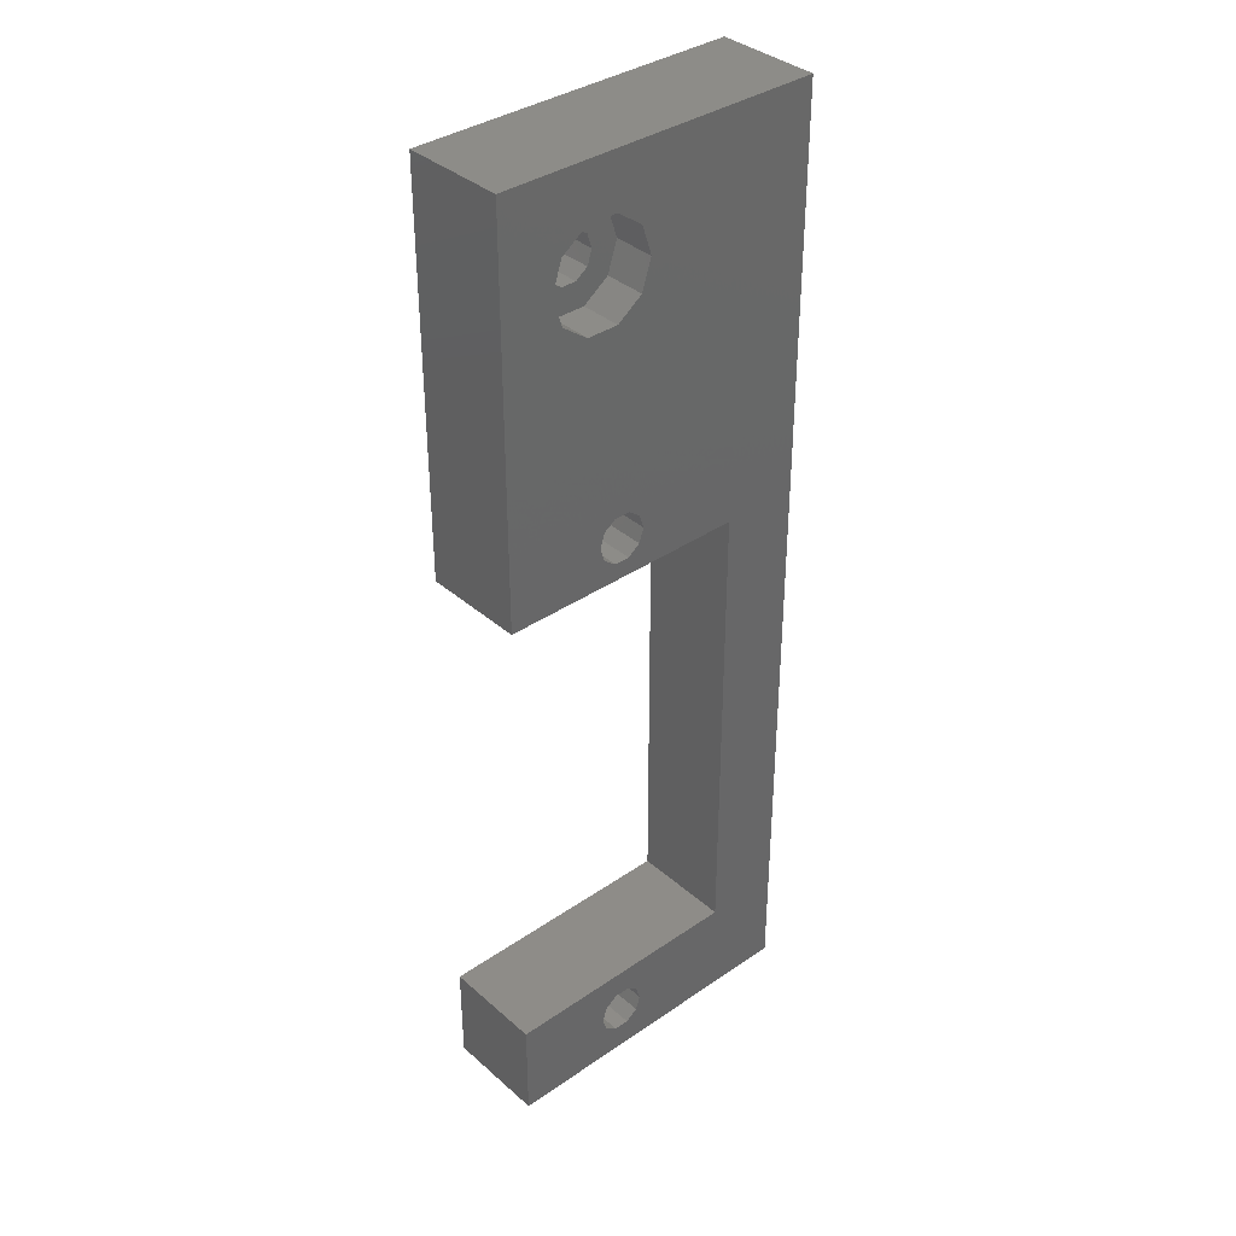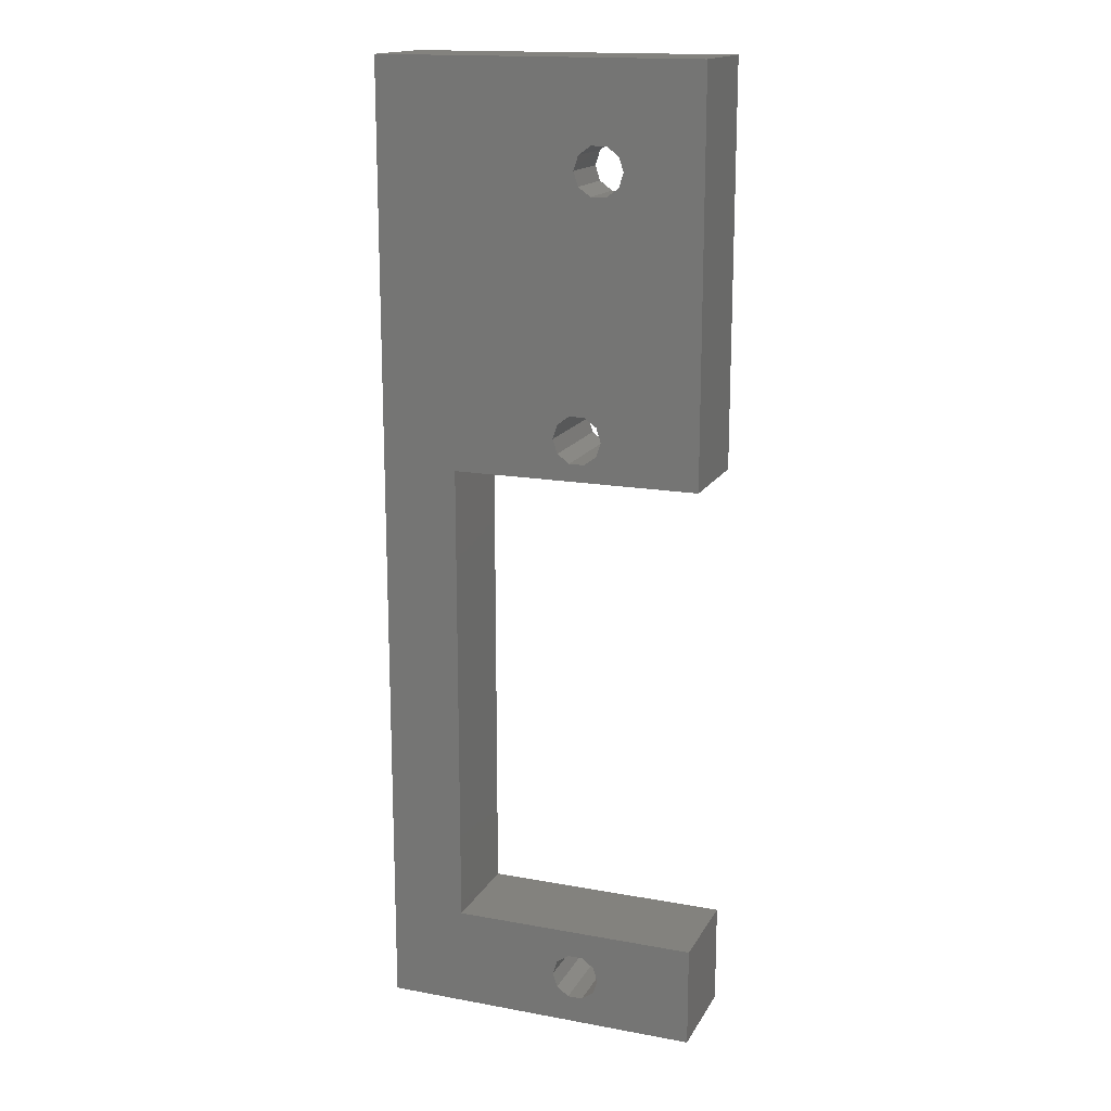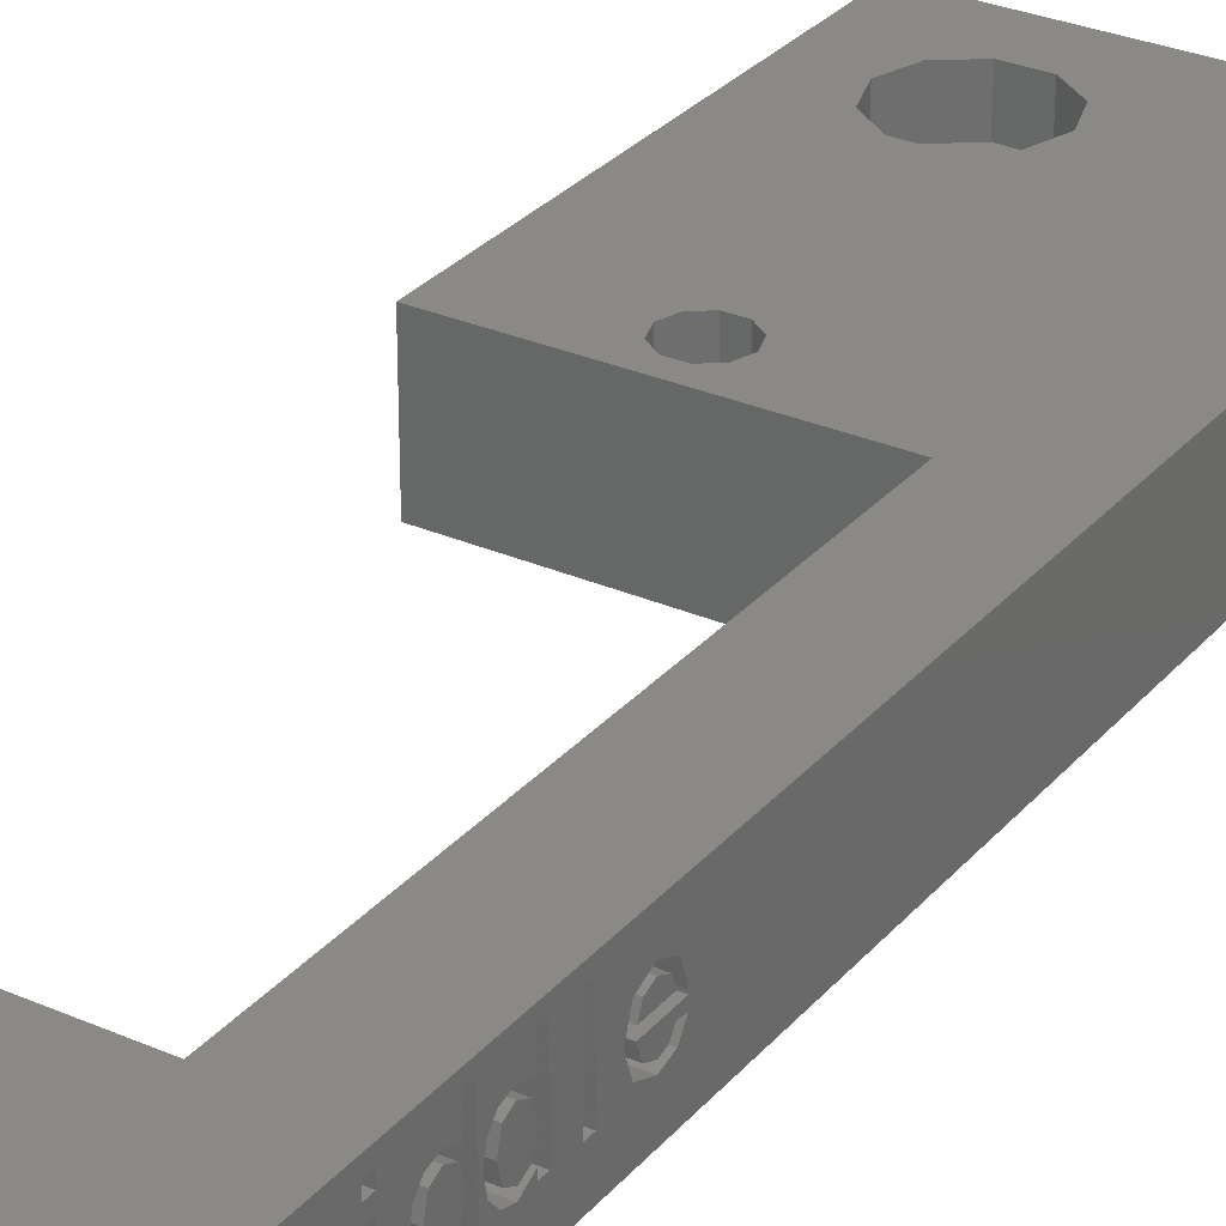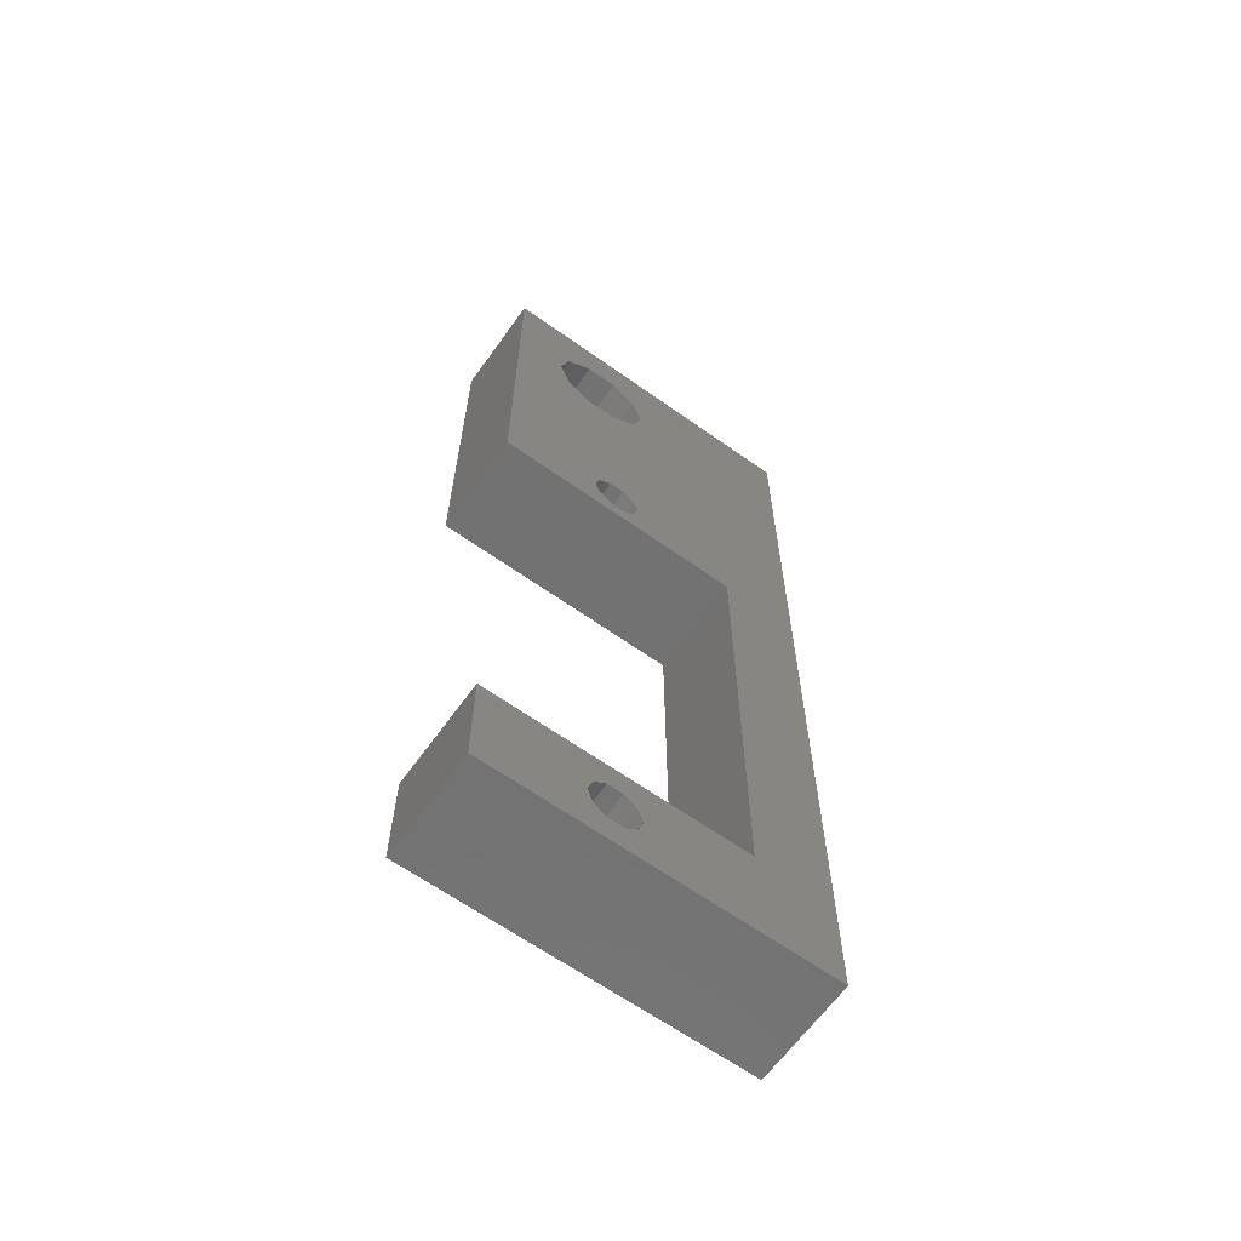
<metadata>
{"format":"stl","ext":"stl","renderer":"f3d","projection":"perspective","resolution":1024,"background":"white","views":[{"elev":36.7,"azim":-41.7,"up":"+Y"},{"elev":16.4,"azim":-159.4,"up":"+Y"},{"elev":29.8,"azim":32.6,"up":"+Z"},{"elev":-64.3,"azim":-35.6,"up":"+Y"}]}
</metadata>
<code>
# stl→obj: 311 verts, 638 faces
v 15 1.725 3.695
v 15 1.5 3.695
v 15 1.725 3.387
v 15 3.162 3.167
v 15 3.511 3.007
v 15 3.392 3.564
v 15 3.149 2.864
v 15 3.511 1.5
v 15 3.073 3.325
v 15 3.053 3.745
v 15 2.922 3.292
v 15 2.594 3.36
v 15 2.699 3.119
v 15 2.264 3.224
v 15 2.307 2.87
v 15 2.633 2.776
v 15 2.446 3.644
v 15 2.344 1.481
v 15 2.633 1.5
v 15 2.119 3.31
v 15 2.175 3.745
v 15 1.911 3.647
v 15 1.998 3.209
v 15 1.848 3.079
v 15 3.167 1.5
v 15 1.864 2.62
v 15 1.5 1.5
v 15 1.883 1.519
v 16 1.5 1.5
v 16 1.864 2.62
v 16 1.877 1.877
v 16 1.5 3.695
v 16 1.725 3.387
v 16 1.848 3.079
v 16 1.725 3.695
v 16 2.307 2.87
v 16 2.633 2.776
v 16 2.633 2.633
v 16 2.594 3.36
v 16 2.322 2.322
v 16 2.264 3.224
v 16 2.446 3.644
v 16 2.119 3.31
v 16 2.175 3.745
v 16 1.998 3.209
v 16 1.911 3.647
v 16 3.073 3.325
v 16 3.422 3.422
v 16 3.162 3.167
v 16 3.161 3.161
v 16 3.392 3.564
v 16 3.053 3.745
v 16 2.922 3.292
v 16 2.699 3.119
v 16 2.633 1.5
v 16 3.149 2.864
v 16 3.167 1.5
v 16 3.511 1.5
v 16 3.511 3.007
v 16 1.883 1.519
v 16 2.344 1.481
v 15 4.409 4.53
v 15 4.781 4.103
v 15 4.781 4.53
v 15 4.409 4.103
v 15 4.409 3.695
v 15 4.781 1.5
v 15 4.781 3.695
v 15 4.409 1.5
v 16 4.409 4.409
v 16 4.409 4.53
v 16 4.53 4.53
v 16 4.781 4.53
v 16 4.409 4.103
v 16 4.781 4.103
v 16 4.781 3.695
v 16 4.409 3.695
v 16 4.409 1.5
v 16 4.781 1.5
v 15 7.019 2.005
v 15 7.184 1.827
v 15 7.19 2.614
v 15 6.605 1.806
v 15 6.57 1.5
v 15 6.087 1.645
v 15 6.185 2.015
v 15 5.746 2.049
v 15 6.008 2.645
v 15 7.529 4.58
v 15 7.529 1.55
v 15 7.159 3.493
v 15 7.159 4.58
v 15 7.016 3.276
v 15 6.907 3.711
v 15 6.588 3.487
v 15 6.553 3.795
v 15 6.063 3.652
v 15 6.174 3.284
v 15 5.734 3.242
v 15 5.625 2.645
v 15 7.184 1.55
v 16 7.184 1.55
v 16 7.184 1.827
v 16 7.529 1.55
v 16 7.529 4.58
v 16 7.159 4.58
v 16 7.159 3.493
v 16 6.907 3.711
v 16 6.553 3.795
v 16 6.063 3.652
v 16 5.734 3.242
v 16 5.625 2.645
v 16 5.746 2.049
v 16 6.087 1.645
v 16 6.57 1.5
v 16 6.008 2.645
v 16 6.185 2.015
v 16 6.174 3.284
v 16 6.588 3.487
v 16 7.016 3.276
v 16 7.19 2.614
v 16 7.019 2.005
v 16 6.605 1.806
v 15 9.082 2.005
v 15 9.246 1.827
v 15 9.252 2.614
v 15 8.667 1.806
v 15 8.632 1.5
v 15 8.15 1.645
v 15 8.248 2.015
v 15 7.808 2.049
v 15 8.07 2.645
v 15 9.591 4.58
v 15 9.591 1.55
v 15 9.221 3.493
v 15 9.221 4.58
v 15 9.079 3.276
v 15 8.969 3.711
v 15 8.651 3.487
v 15 8.616 3.795
v 15 8.126 3.652
v 15 8.236 3.284
v 15 7.797 3.242
v 15 7.688 2.645
v 15 9.246 1.55
v 16 9.246 1.55
v 16 9.246 1.827
v 16 9.591 1.55
v 16 9.591 4.58
v 16 9.221 4.58
v 16 9.221 3.493
v 16 8.969 3.711
v 16 8.616 3.795
v 16 8.126 3.652
v 16 7.797 3.242
v 16 7.688 2.645
v 16 7.808 2.049
v 16 8.15 1.645
v 16 8.632 1.5
v 16 8.07 2.645
v 16 8.248 2.015
v 16 8.236 3.284
v 16 8.651 3.487
v 16 9.079 3.276
v 16 9.252 2.614
v 16 9.082 2.005
v 16 8.667 1.806
v 16 10.6 1.5
v 15 10.6 4.53
v 16 10.6 4.53
v 15 10.6 1.5
v 15 10.97 1.5
v 16 10.97 4.53
v 15 10.97 4.53
v 16 10.97 1.5
v 15 13.56 3.495
v 15 13.3 3.274
v 15 13.44 2.858
v 15 12.84 3.795
v 15 12.84 3.489
v 15 12.41 3.317
v 15 11.81 2.629
v 15 12.22 2.858
v 15 12.1 3.489
v 15 13.84 2.651
v 15 13.83 2.552
v 15 12.2 2.552
v 15 13.44 2.257
v 15 13.49 1.686
v 15 13.82 2.209
v 15 13.21 1.913
v 15 12.86 1.5
v 15 12.86 1.806
v 15 12.4 1.998
v 15 12.09 1.797
v 16 13.82 2.209
v 16 13.49 1.686
v 16 13.44 2.257
v 16 13.21 1.913
v 16 12.86 1.806
v 16 12.4 1.998
v 16 12.2 2.552
v 16 13.83 2.552
v 16 13.84 2.651
v 16 13.56 3.495
v 16 12.84 3.795
v 16 12.1 3.489
v 16 11.81 2.629
v 16 12.09 1.797
v 16 12.86 1.5
v 16 12.41 3.317
v 16 12.22 2.858
v 16 12.84 3.489
v 16 13.3 3.274
v 16 13.44 2.858
v 16 48 0
v 5.971 42.29 0
v 6.2 43 0
v 5.371 41.86 0
v 6.371 31.64 0
v 5.629 31.64 0
v 4.629 41.86 0
v 5.029 31.21 0
v 0 28.5 0
v 4.8 30.5 0
v 12.25 28.5 0
v 6.971 29.79 0
v 7.2 30.5 0
v 6.371 29.36 0
v 5.629 29.36 0
v 4.029 42.29 0
v 0 48 0
v 5.029 29.79 0
v 16 0 0
v 12.25 5 0
v 6.971 1.795 0
v 7.2 2.5 0
v 6.371 1.359 0
v 0 0 0
v 5.029 1.795 0
v 4.8 2.5 0
v 5.629 1.359 0
v 6.971 31.21 0
v 5.971 43.71 0
v 5.371 44.14 0
v 4.629 44.14 0
v 4.029 43.71 0
v 3.8 43 0
v 6.971 3.205 0
v 6.371 3.641 0
v 5.629 3.641 0
v 0 5 0
v 5.029 3.205 0
v 12.25 5 5
v 6.971 3.205 5
v 7.2 2.5 5
v 6.371 3.641 5
v 5.629 3.641 5
v 5.029 3.205 5
v 0 5 5
v 4.8 2.5 5
v 6.971 31.21 5
v 12.25 28.5 5
v 7.023 41.53 5
v 7.2 30.5 5
v 6.371 31.64 5
v 5.773 40.62 5
v 5.629 31.64 5
v 4.227 40.62 5
v 5.029 31.21 5
v 0 28.5 5
v 16 48 5
v 16 0 5
v 7.5 43 5
v 7.023 44.47 5
v 5.773 45.38 5
v 0 48 5
v 2.977 44.47 5
v 2.5 43 5
v 4.227 45.38 5
v 6.971 1.795 5
v 6.371 1.359 5
v 0 0 5
v 5.629 1.359 5
v 5.029 1.795 5
v 6.971 29.79 5
v 6.371 29.36 5
v 5.629 29.36 5
v 2.977 41.53 5
v 5.029 29.79 5
v 4.8 30.5 5
v 5.971 43.71 3
v 5.371 44.14 3
v 6.2 43 3
v 4.629 44.14 3
v 4.029 42.29 3
v 4.629 41.86 3
v 5.371 41.86 3
v 5.971 42.29 3
v 3.8 43 3
v 4.029 43.71 3
v 7.5 43 3
v 7.023 44.47 3
v 7.023 41.53 3
v 5.773 45.38 3
v 4.227 45.38 3
v 2.977 44.47 3
v 5.773 40.62 3
v 4.227 40.62 3
v 2.977 41.53 3
v 2.5 43 3
f 1 2 3
f 4 5 6
f 5 7 8
f 5 4 7
f 6 9 4
f 10 9 6
f 10 11 9
f 12 11 10
f 11 12 13
f 14 13 12
f 13 15 16
f 14 12 17
f 18 16 15
f 16 18 19
f 13 14 15
f 20 17 21
f 17 20 14
f 22 20 21
f 3 20 22
f 20 3 23
f 23 3 24
f 8 7 25
f 3 26 24
f 26 3 2
f 26 2 27
f 26 27 28
f 29 30 31
f 32 30 29
f 33 30 32
f 30 33 34
f 33 32 35
f 36 37 38
f 37 36 39
f 36 38 40
f 39 36 41
f 39 41 42
f 43 42 41
f 42 43 44
f 33 43 45
f 43 46 44
f 33 45 34
f 43 33 46
f 47 48 49
f 49 48 50
f 48 47 51
f 47 52 51
f 53 52 47
f 39 53 54
f 53 39 52
f 39 54 37
f 16 38 37
f 19 38 16
f 38 19 55
f 16 54 13
f 54 16 37
f 11 54 53
f 54 11 13
f 9 53 47
f 53 9 11
f 49 9 47
f 9 49 4
f 50 4 49
f 56 4 50
f 4 56 7
f 57 7 56
f 7 57 25
f 8 57 58
f 57 8 25
f 8 59 5
f 59 8 58
f 6 48 51
f 5 48 6
f 48 5 59
f 10 51 52
f 51 10 6
f 12 52 39
f 52 12 10
f 12 42 17
f 42 12 39
f 21 42 44
f 42 21 17
f 22 44 46
f 44 22 21
f 33 22 46
f 22 33 3
f 3 35 1
f 35 3 33
f 2 35 32
f 35 2 1
f 29 2 32
f 2 29 27
f 28 29 60
f 29 28 27
f 26 31 30
f 28 31 26
f 31 28 60
f 26 34 24
f 34 26 30
f 23 34 45
f 34 23 24
f 20 45 43
f 45 20 23
f 14 43 41
f 43 14 20
f 36 14 41
f 14 36 15
f 40 15 36
f 18 40 61
f 40 18 15
f 19 61 55
f 61 19 18
f 62 63 64
f 63 62 65
f 66 67 68
f 67 66 69
f 70 71 72
f 62 72 71
f 64 72 62
f 72 64 73
f 70 62 71
f 65 70 74
f 70 65 62
f 63 74 75
f 74 63 65
f 63 73 64
f 73 63 75
f 66 76 77
f 76 66 68
f 78 66 77
f 66 78 69
f 67 78 79
f 78 67 69
f 67 76 68
f 76 67 79
f 80 81 82
f 83 81 80
f 83 84 81
f 85 83 86
f 83 85 84
f 87 86 88
f 86 87 85
f 89 82 90
f 91 89 92
f 89 91 82
f 91 93 82
f 94 93 91
f 94 95 93
f 96 95 94
f 97 95 96
f 95 97 98
f 99 98 97
f 98 99 88
f 88 99 100
f 88 100 87
f 81 90 82
f 90 81 101
f 102 81 103
f 81 102 101
f 90 102 104
f 102 90 101
f 90 105 89
f 105 90 104
f 92 105 106
f 105 92 89
f 107 92 106
f 92 107 91
f 94 107 108
f 107 94 91
f 96 108 109
f 108 96 94
f 97 109 110
f 109 97 96
f 111 97 110
f 97 111 99
f 112 99 111
f 99 112 100
f 113 100 112
f 100 113 87
f 114 87 113
f 87 114 85
f 84 114 115
f 114 84 85
f 81 115 103
f 115 81 84
f 86 116 88
f 116 86 117
f 88 118 98
f 118 88 116
f 95 118 119
f 118 95 98
f 93 119 120
f 119 93 95
f 121 93 120
f 93 121 82
f 122 82 121
f 82 122 80
f 83 122 123
f 122 83 80
f 86 123 117
f 123 86 83
f 124 125 126
f 127 125 124
f 127 128 125
f 129 127 130
f 127 129 128
f 131 130 132
f 130 131 129
f 133 126 134
f 135 133 136
f 133 135 126
f 135 137 126
f 138 137 135
f 138 139 137
f 140 139 138
f 141 139 140
f 139 141 142
f 143 142 141
f 142 143 132
f 132 143 144
f 132 144 131
f 125 134 126
f 134 125 145
f 146 125 147
f 125 146 145
f 134 146 148
f 146 134 145
f 134 149 133
f 149 134 148
f 136 149 150
f 149 136 133
f 151 136 150
f 136 151 135
f 138 151 152
f 151 138 135
f 140 152 153
f 152 140 138
f 141 153 154
f 153 141 140
f 155 141 154
f 141 155 143
f 156 143 155
f 143 156 144
f 157 144 156
f 144 157 131
f 158 131 157
f 131 158 129
f 128 158 159
f 158 128 129
f 125 159 147
f 159 125 128
f 130 160 132
f 160 130 161
f 132 162 142
f 162 132 160
f 139 162 163
f 162 139 142
f 137 163 164
f 163 137 139
f 165 137 164
f 137 165 126
f 166 126 165
f 126 166 124
f 127 166 167
f 166 127 124
f 130 167 161
f 167 130 127
f 168 169 170
f 169 168 171
f 172 173 174
f 173 172 175
f 169 172 174
f 172 169 171
f 172 168 175
f 168 172 171
f 169 173 170
f 173 169 174
f 176 177 178
f 179 177 176
f 177 179 180
f 179 181 180
f 182 183 184
f 181 184 183
f 184 181 179
f 178 185 176
f 185 178 186
f 187 178 183
f 178 187 186
f 188 189 190
f 191 189 188
f 192 191 193
f 191 192 189
f 194 192 193
f 194 195 192
f 187 195 194
f 183 182 187
f 187 182 195
f 189 196 190
f 196 189 197
f 188 196 198
f 196 188 190
f 199 188 198
f 188 199 191
f 193 199 200
f 199 193 191
f 194 200 201
f 200 194 193
f 194 202 187
f 202 194 201
f 186 202 203
f 202 186 187
f 186 204 185
f 204 186 203
f 185 205 176
f 205 185 204
f 179 205 206
f 205 179 176
f 184 206 207
f 206 184 179
f 208 184 207
f 184 208 182
f 209 182 208
f 182 209 195
f 192 209 210
f 209 192 195
f 189 210 197
f 210 189 192
f 183 211 181
f 211 183 212
f 180 211 213
f 211 180 181
f 177 213 214
f 213 177 180
f 215 177 214
f 177 215 178
f 183 215 212
f 215 183 178
f 216 217 218
f 219 220 221
f 220 219 217
f 222 221 223
f 224 223 225
f 221 222 219
f 226 227 228
f 226 229 227
f 226 230 229
f 223 231 222
f 223 224 231
f 232 231 224
f 233 224 225
f 230 224 233
f 224 230 226
f 226 234 235
f 236 235 234
f 235 236 237
f 234 238 236
f 239 238 234
f 240 239 241
f 242 239 240
f 238 239 242
f 234 226 216
f 243 226 228
f 217 226 243
f 217 243 220
f 217 216 226
f 244 216 218
f 245 216 244
f 232 245 246
f 245 232 216
f 247 232 246
f 248 232 247
f 231 232 248
f 249 235 237
f 250 235 249
f 251 235 250
f 252 241 239
f 241 252 253
f 251 252 235
f 253 252 251
f 254 255 256
f 254 257 255
f 254 258 257
f 259 260 261
f 258 260 259
f 260 258 254
f 262 263 264
f 263 262 265
f 264 266 262
f 267 266 264
f 267 268 266
f 269 268 267
f 268 269 270
f 271 270 269
f 272 263 273
f 264 272 274
f 272 275 274
f 272 276 275
f 277 276 272
f 278 277 279
f 280 277 278
f 276 277 280
f 254 273 263
f 281 254 256
f 254 281 273
f 282 273 281
f 283 282 284
f 283 261 260
f 261 283 285
f 282 283 273
f 285 283 284
f 272 264 263
f 286 263 265
f 287 263 286
f 288 263 287
f 271 269 289
f 271 289 279
f 271 279 277
f 288 271 263
f 290 271 288
f 291 271 290
f 270 271 291
f 216 277 272
f 277 216 232
f 224 277 232
f 277 224 271
f 224 263 271
f 263 224 226
f 235 263 226
f 263 235 254
f 235 260 254
f 260 235 252
f 239 260 252
f 260 239 283
f 239 273 283
f 273 239 234
f 74 76 75
f 76 74 77
f 103 115 102
f 147 159 146
f 203 198 196
f 198 200 199
f 198 201 200
f 202 198 203
f 198 202 201
f 272 204 216
f 272 205 204
f 272 206 205
f 207 173 208
f 206 173 207
f 272 173 206
f 149 173 272
f 148 170 149
f 173 149 170
f 273 149 272
f 150 152 151
f 150 153 152
f 105 153 150
f 155 105 156
f 154 105 155
f 153 105 154
f 149 273 150
f 150 273 105
f 106 108 107
f 106 109 108
f 106 110 109
f 76 110 75
f 75 110 73
f 106 73 110
f 273 73 106
f 48 74 70
f 74 48 77
f 77 59 78
f 77 48 59
f 273 70 72
f 70 273 48
f 50 38 56
f 48 273 50
f 50 273 38
f 61 31 60
f 38 273 40
f 40 273 31
f 31 273 29
f 73 273 72
f 105 273 106
f 203 216 204
f 196 216 203
f 197 216 196
f 210 216 197
f 175 208 173
f 208 175 209
f 175 210 209
f 234 210 175
f 234 175 168
f 170 148 168
f 159 148 146
f 148 159 168
f 168 159 234
f 104 156 105
f 104 157 156
f 104 158 157
f 104 159 158
f 115 104 102
f 104 115 159
f 159 115 234
f 110 76 111
f 111 76 112
f 79 112 76
f 112 79 113
f 79 114 113
f 79 115 114
f 234 115 79
f 234 79 78
f 58 78 59
f 234 78 58
f 234 58 57
f 38 57 56
f 55 57 38
f 234 57 55
f 234 55 61
f 31 61 40
f 234 60 29
f 60 234 61
f 210 234 216
f 234 29 273
f 116 121 120
f 117 121 116
f 118 120 119
f 121 117 122
f 120 118 116
f 122 117 123
f 160 165 164
f 161 165 160
f 162 164 163
f 165 161 166
f 164 162 160
f 166 161 167
f 213 215 214
f 211 215 213
f 215 211 212
f 230 290 288
f 290 230 233
f 290 225 291
f 225 290 233
f 291 223 270
f 223 291 225
f 223 268 270
f 268 223 221
f 221 266 268
f 266 221 220
f 220 262 266
f 262 220 243
f 228 262 243
f 262 228 265
f 227 265 228
f 265 227 286
f 227 287 286
f 287 227 229
f 229 288 287
f 288 229 230
f 242 285 284
f 285 242 240
f 285 241 261
f 241 285 240
f 261 253 259
f 253 261 241
f 253 258 259
f 258 253 251
f 251 257 258
f 257 251 250
f 250 255 257
f 255 250 249
f 237 255 249
f 255 237 256
f 236 256 237
f 256 236 281
f 236 282 281
f 282 236 238
f 238 284 282
f 284 238 242
f 245 292 293
f 292 245 244
f 218 292 244
f 292 218 294
f 246 293 295
f 293 246 245
f 222 296 297
f 296 222 231
f 217 298 299
f 298 217 219
f 300 247 301
f 247 300 248
f 247 295 301
f 295 247 246
f 219 297 298
f 297 219 222
f 217 294 218
f 294 217 299
f 296 248 300
f 248 296 231
f 294 302 303
f 302 294 304
f 303 292 294
f 305 292 303
f 305 293 292
f 305 295 293
f 306 295 305
f 306 301 295
f 307 301 306
f 301 307 300
f 299 304 294
f 299 308 304
f 298 308 299
f 297 308 298
f 297 309 308
f 296 309 297
f 310 296 300
f 311 300 307
f 296 310 309
f 300 311 310
f 304 274 302
f 274 304 264
f 305 275 276
f 275 305 303
f 289 311 279
f 311 289 310
f 302 275 303
f 275 302 274
f 307 280 278
f 280 307 306
f 309 289 269
f 289 309 310
f 304 267 264
f 267 304 308
f 279 307 278
f 307 279 311
f 306 276 280
f 276 306 305
f 308 269 267
f 269 308 309

</code>
